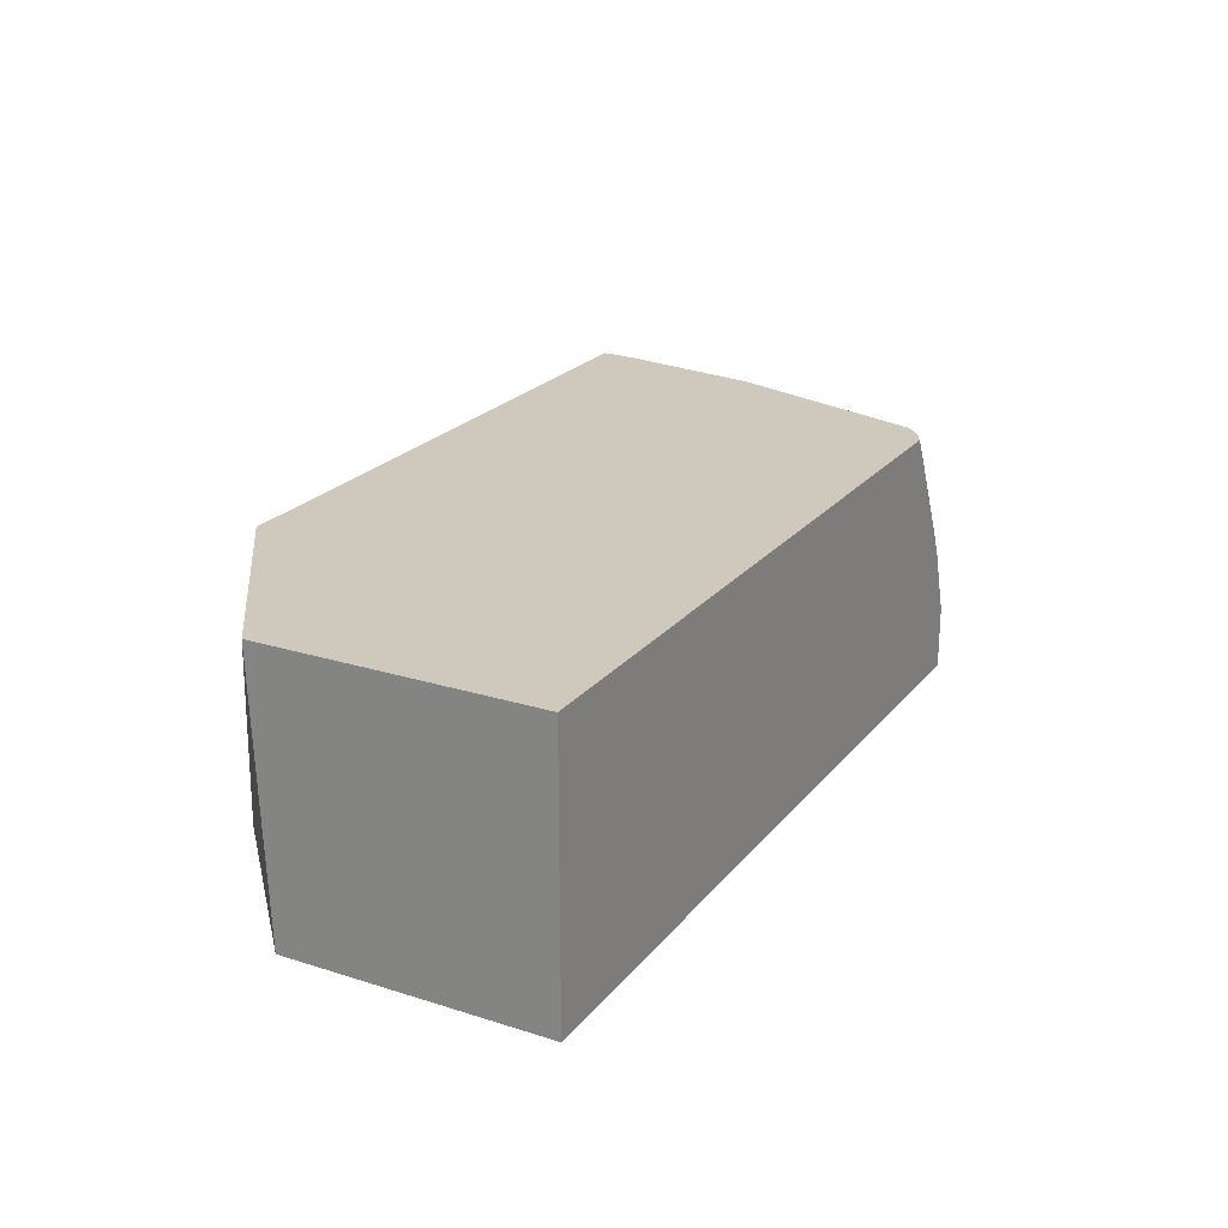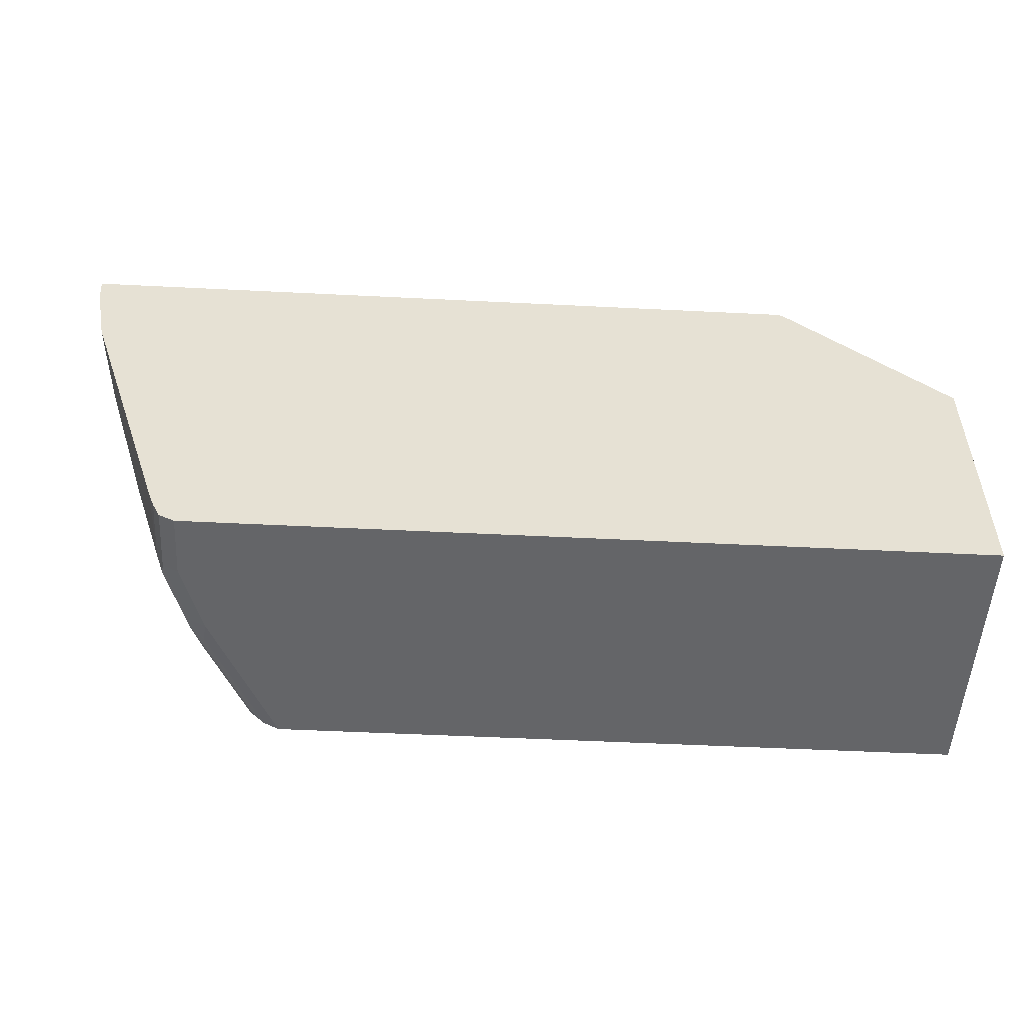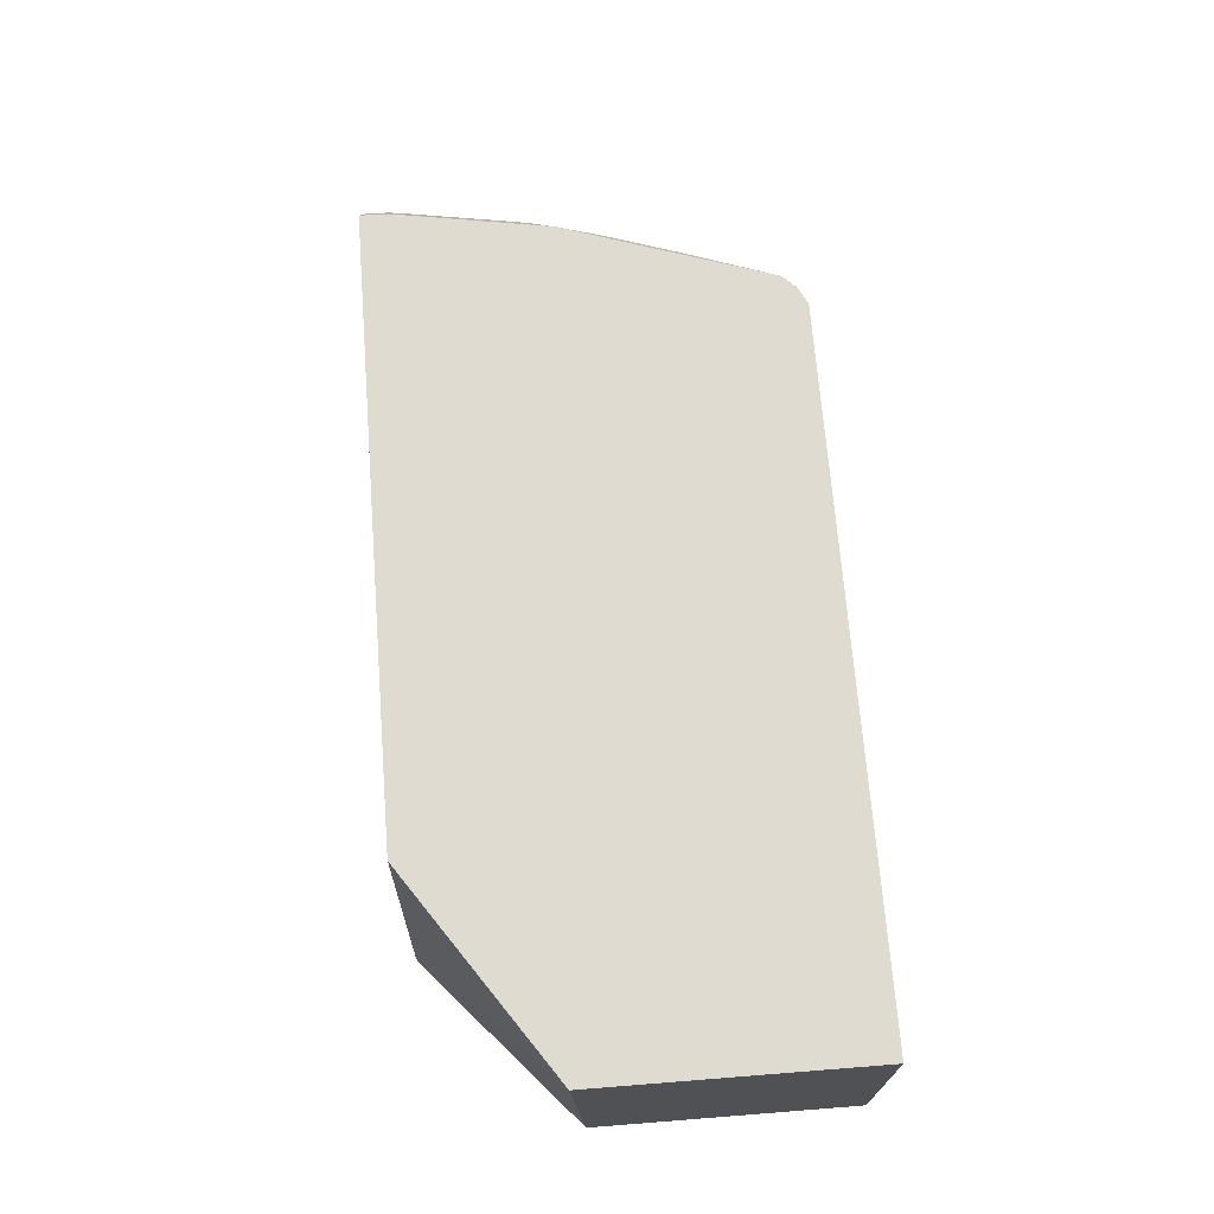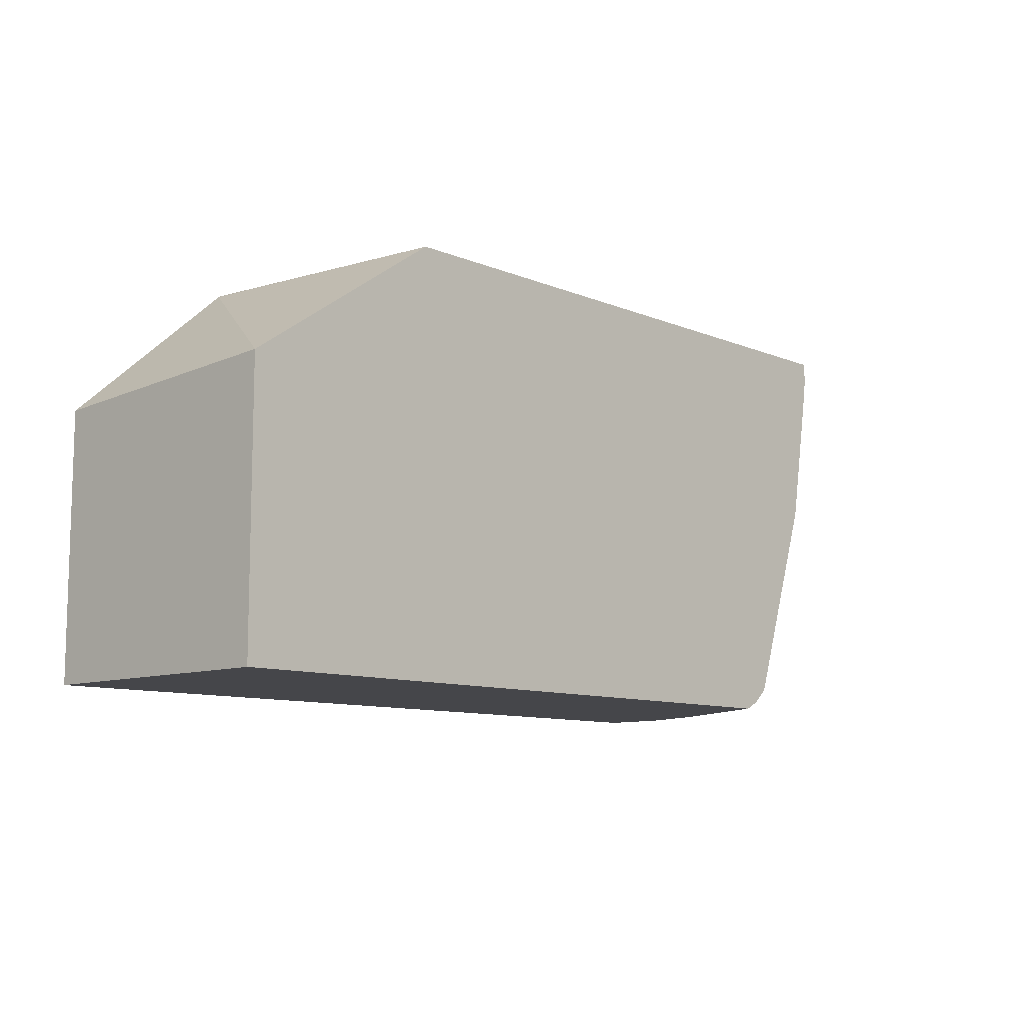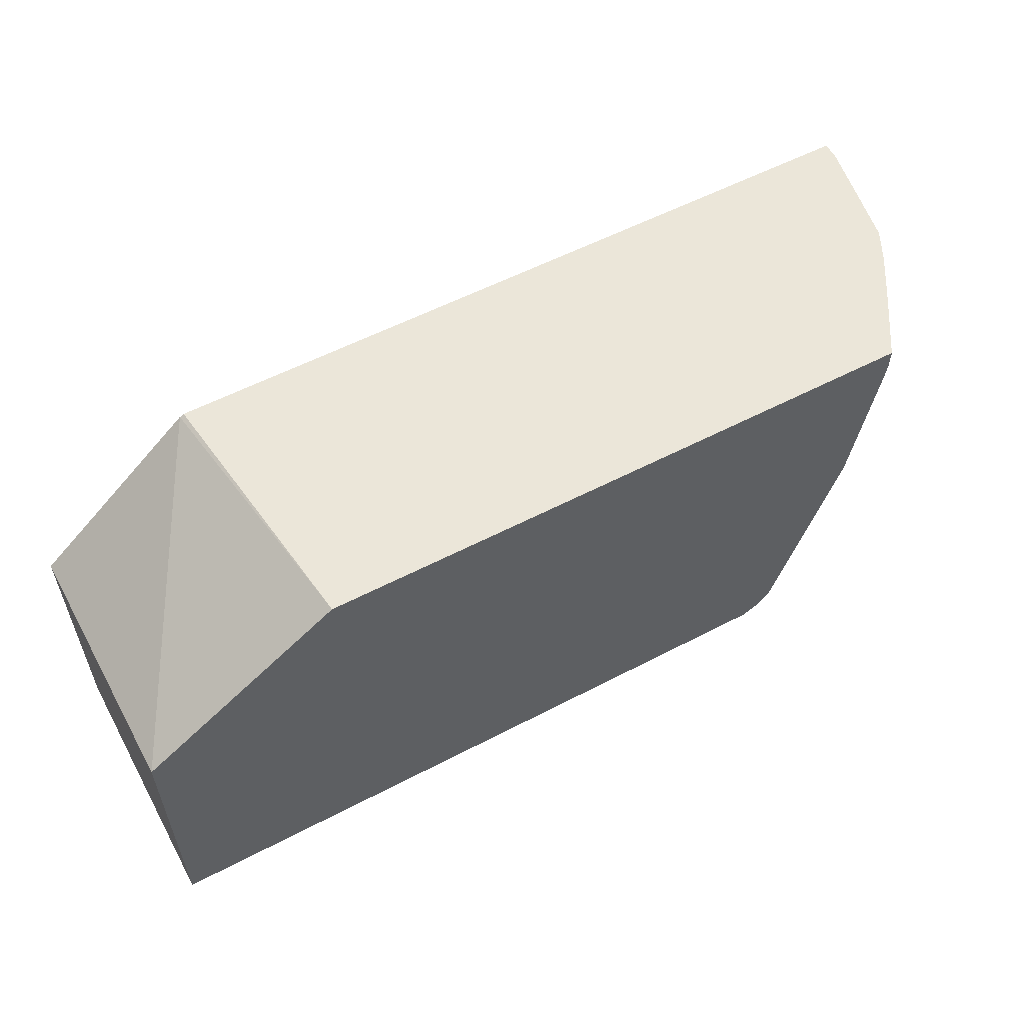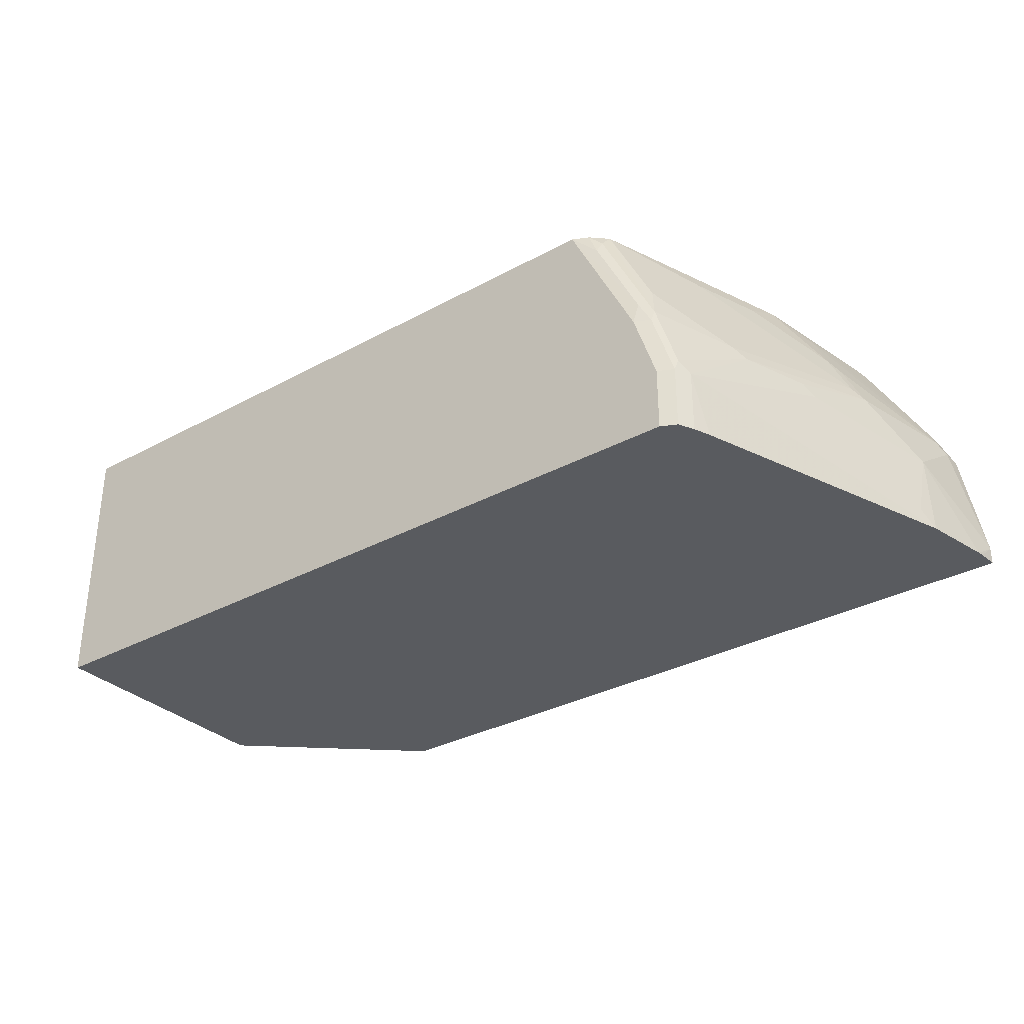
<metadata>
{"format":"obj","ext":"obj","renderer":"f3d","projection":"perspective","resolution":1024,"background":"white","views":[{"elev":22.5,"azim":-61.6,"up":"+Z"},{"elev":-51.6,"azim":176.9,"up":"+Y"},{"elev":69.9,"azim":-94.5,"up":"+Z"},{"elev":-9.9,"azim":-46.5,"up":"+Y"},{"elev":56.3,"azim":-28.7,"up":"+Y"},{"elev":-32.2,"azim":37.3,"up":"+Z"}]}
</metadata>
<code>
v 0.04914 -0.5315 0.4224
v 0.04914 -0.3137 0.4224
v 0.04914 -0.5315 0.2067
v 0.6048 -0.5315 0.4224
v 0.04914 -0.3228 0.2067
v 0.2099 -0.2032 0.4224
v 0.1816 -0.205 0.2067
v 0.6781 -0.5315 0.2067
v 0.6598 -0.5315 0.3116
v 0.6621 -0.5269 0.3299
v 0.6438 -0.5269 0.3666
v 0.6254 -0.5269 0.4032
v 0.6165 -0.5257 0.4224
v 0.1851 -0.2032 0.2067
v 0.7052 -0.2032 0.4224
v 0.6869 -0.5271 0.2067
v 0.6781 -0.5315 0.2566
v 0.6721 -0.5254 0.3116
v 0.6736 -0.5223 0.3208
v 0.6369 -0.5223 0.3941
v 0.6277 -0.5223 0.4124
v 0.617 -0.5254 0.4224
v 0.7876 -0.2032 0.2067
v 0.7052 -0.22 0.4224
v 0.7389 -0.2032 0.3676
v 0.6903 -0.5254 0.2067
v 0.6903 -0.5254 0.2566
v 0.6919 -0.5223 0.2658
v 0.6667 -0.5132 0.3482
v 0.6294 -0.5138 0.4224
v 0.7033 -0.4582 0.3116
v 0.7876 -0.2032 0.2199
v 0.7862 -0.22 0.2067
v 0.7032 -0.2358 0.4224
v 0.7102 -0.2291 0.4124
v 0.7576 -0.22 0.336
v 0.7576 -0.2032 0.336
v 0.6965 -0.5132 0.2067
v 0.6965 -0.5132 0.2566
v 0.7102 -0.449 0.3024
v 0.6667 -0.4399 0.4032
v 0.6297 -0.5132 0.4224
v 0.74 -0.3299 0.3299
v 0.7873 -0.2032 0.2215
v 0.7698 -0.275 0.275
v 0.7856 -0.225 0.2067
v 0.7026 -0.2933 0.4093
v 0.7033 -0.2383 0.4216
v 0.6849 -0.3458 0.4224
v 0.7584 -0.2383 0.3299
v 0.7652 -0.2291 0.3208
v 0.7637 -0.22 0.3238
v 0.7637 -0.2032 0.3238
v 0.7015 -0.4999 0.2067
v 0.7748 -0.28 0.2067
v 0.7698 -0.2933 0.2199
v 0.7331 -0.3849 0.2933
v 0.7286 -0.394 0.3024
v 0.7469 -0.3208 0.3208
v 0.6841 -0.3495 0.4224
v 0.7216 -0.3299 0.3666
v 0.685 -0.3849 0.4032
v 0.7286 -0.3208 0.3574
v 0.7698 -0.2032 0.3116
v 0.7698 -0.22 0.3116
v 0.7652 -0.2841 0.2841
v 0.7033 -0.3116 0.4032
v 0.6844 -0.3483 0.4224
v 0.685 -0.3483 0.4216
v 0.7693 -0.2032 0.3126
f 35 48 36
f 34 48 35
f 36 50 51
f 36 51 52
f 34 49 47
f 36 52 53
f 38 54 39
f 36 48 47
f 36 47 67
f 36 67 50
f 39 54 55
f 34 47 48
f 39 55 56
f 36 53 37
f 32 46 33
f 27 39 28
f 32 44 45
f 31 43 41
f 31 59 43
f 31 40 59
f 29 31 41
f 29 42 30
f 29 41 42
f 28 40 31
f 28 39 40
f 24 36 25
f 26 39 27
f 26 38 39
f 25 36 37
f 39 56 45
f 32 45 46
f 39 45 57
f 51 65 70
f 39 58 40
f 24 35 36
f 64 70 65
f 61 63 67
f 61 69 62
f 61 67 69
f 60 69 68
f 60 62 69
f 58 66 59
f 51 66 65
f 51 59 66
f 51 63 59
f 51 53 52
f 51 70 53
f 50 63 51
f 50 67 63
f 49 69 67
f 47 49 67
f 40 58 59
f 41 60 42
f 41 43 61
f 41 61 62
f 41 62 60
f 43 59 63
f 39 57 58
f 43 63 61
f 44 65 45
f 45 66 58
f 45 58 57
f 45 56 55
f 45 55 46
f 45 65 66
f 44 64 65
f 24 34 35
f 49 68 69
f 21 30 22
f 3 16 8
f 3 26 16
f 3 38 26
f 3 54 38
f 3 55 54
f 3 46 55
f 3 33 46
f 3 23 33
f 3 14 23
f 3 7 14
f 3 5 7
f 2 7 5
f 2 6 7
f 1 6 2
f 1 15 6
f 1 24 15
f 1 49 34
f 23 32 33
f 1 2 5
f 1 5 3
f 1 3 8
f 1 8 17
f 1 17 9
f 4 9 10
f 1 9 4
f 1 13 22
f 1 22 30
f 1 30 42
f 1 42 60
f 1 60 68
f 1 68 49
f 1 4 13
f 4 10 11
f 1 34 24
f 4 12 13
f 11 21 12
f 11 19 20
f 12 21 22
f 12 22 13
f 15 24 25
f 16 27 17
f 11 20 21
f 18 27 28
f 19 29 30
f 19 30 20
f 19 28 31
f 19 31 29
f 4 11 12
f 20 30 21
f 18 28 19
f 10 19 11
f 16 26 27
f 6 70 64
f 6 15 25
f 6 25 37
f 6 37 53
f 6 53 70
f 6 64 44
f 6 44 32
f 6 32 23
f 6 14 7
f 6 23 14
f 8 16 17
f 9 17 27
f 9 27 18
f 9 18 10
f 10 18 19

</code>
